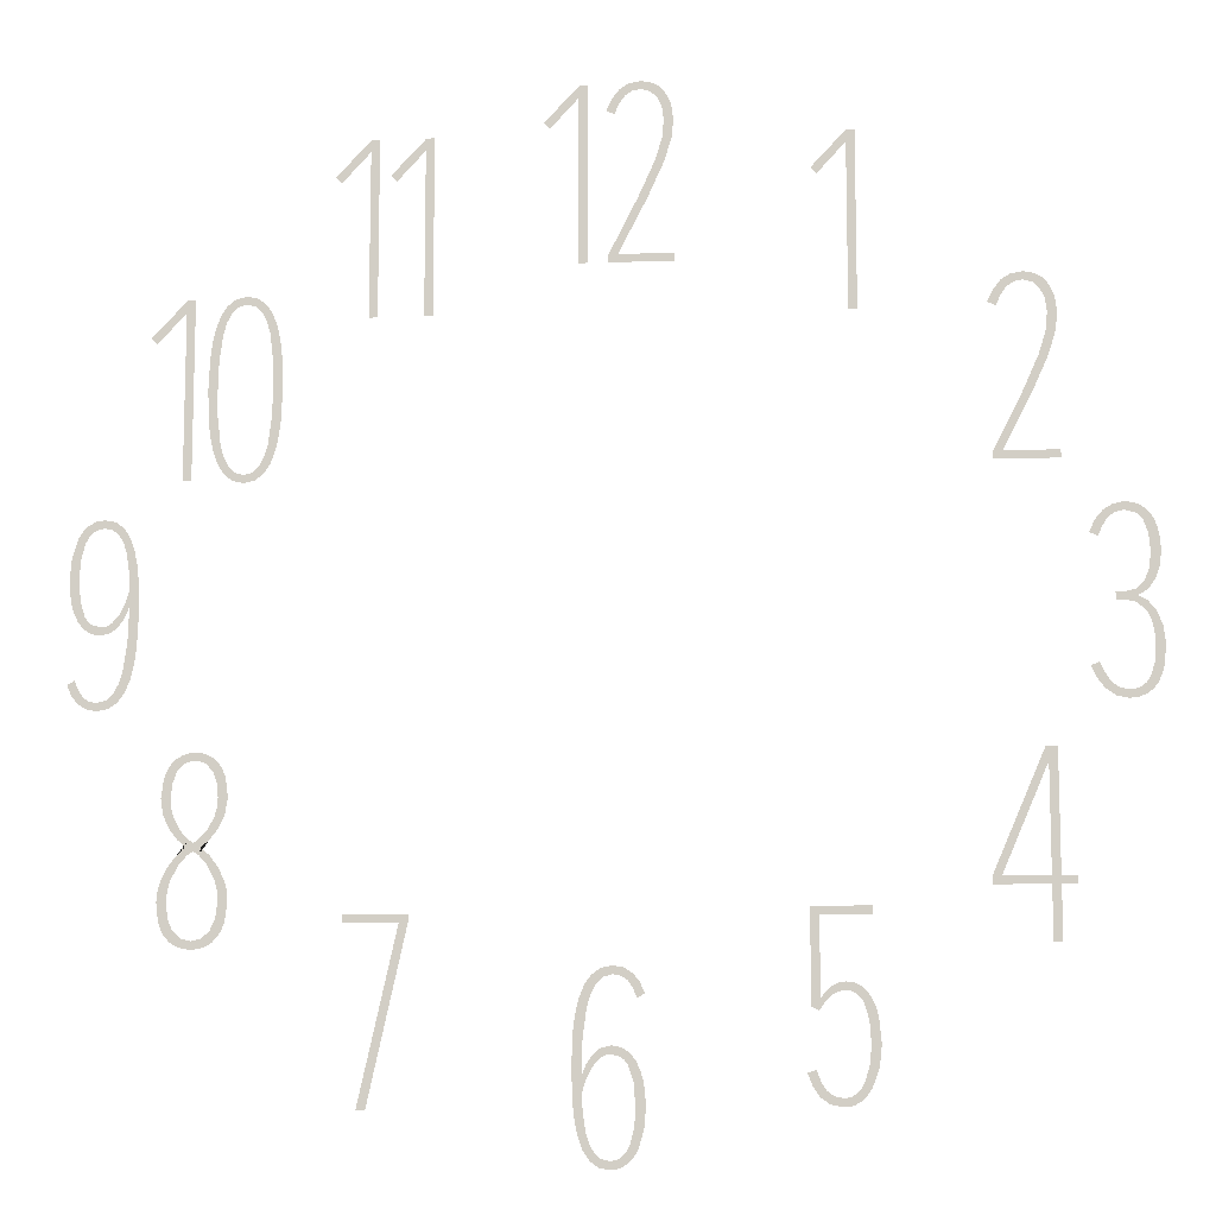
<metadata>
{"format":"obj","ext":"obj","renderer":"f3d","projection":"perspective","resolution":1024,"background":"white","views":[{"elev":-10.5,"azim":-175.0,"up":"+Z"}]}
</metadata>
<code>
o Arabic17
v 0.04296 0.0001 0.7494
v 0.04296 0.0001 0.501
v 0.03016 0.0001 0.501
v 0.03016 0.0001 0.7678
v 0.04216 0.0001 0.7678
v 0.09376 0.0001 0.7126
v 0.08496 0.0001 0.7034
v 0.0002398 0.0001 0.5122
v 0.0002398 0.0001 0.501
v -0.09376 0.0001 0.501
v -0.09376 0.0001 0.513
v -0.01336 0.0001 0.513
v -0.05579 0.0001 0.5956
v -0.08011 0.0001 0.6499
v -0.09115 0.0001 0.6857
v -0.09376 0.0001 0.7126
v -0.09055 0.0001 0.7362
v -0.08126 0.0001 0.755
v -0.0745 0.0001 0.7621
v -0.06642 0.0001 0.7674
v -0.05709 0.0001 0.7707
v -0.04656 0.0001 0.7718
v -0.0294 0.0001 0.769
v -0.01611 0.0001 0.7606
v -0.005441 0.0001 0.747
v 0.00384 0.0001 0.7286
v -0.00856 0.0001 0.723
v -0.01568 0.0001 0.7391
v -0.02411 0.0001 0.7506
v -0.03427 0.0001 0.7575
v -0.04656 0.0001 0.7598
v -0.05985 0.0001 0.7563
v -0.07036 0.0001 0.7466
v -0.07727 0.0001 0.7316
v -0.07976 0.0001 0.7126
v -0.07733 0.0001 0.6853
v -0.06661 0.0001 0.6507
v -0.04247 0.0001 0.5969
v -0.3404 0.0001 0.6716
v -0.3404 0.0001 0.4232
v -0.3532 0.0001 0.4232
v -0.3532 0.0001 0.69
v -0.3412 0.0001 0.69
v -0.2896 0.0001 0.6348
v -0.2984 0.0001 0.6256
v -0.5388 0.0001 0.213
v -0.5388 0.0001 0.2018
v -0.6328 0.0001 0.2018
v -0.6328 0.0001 0.2138
v -0.5524 0.0001 0.2138
v -0.5948 0.0001 0.2963
v -0.6192 0.0001 0.3506
v -0.6302 0.0001 0.3864
v -0.6328 0.0001 0.4134
v -0.6296 0.0001 0.437
v -0.6203 0.0001 0.4557
v -0.6136 0.0001 0.4628
v -0.6055 0.0001 0.4681
v -0.5961 0.0001 0.4714
v -0.5856 0.0001 0.4726
v -0.5685 0.0001 0.4697
v -0.5552 0.0001 0.4613
v -0.5445 0.0001 0.4478
v -0.5352 0.0001 0.4294
v -0.5476 0.0001 0.4238
v -0.5547 0.0001 0.4398
v -0.5632 0.0001 0.4513
v -0.5733 0.0001 0.4583
v -0.5856 0.0001 0.4606
v -0.5989 0.0001 0.4571
v -0.6094 0.0001 0.4473
v -0.6163 0.0001 0.4324
v -0.6188 0.0001 0.4134
v -0.6164 0.0001 0.3861
v -0.6057 0.0001 0.3514
v -0.5815 0.0001 0.2977
v -0.699 0.0001 -0.134
v -0.7164 0.0001 -0.1378
v -0.7297 0.0001 -0.1363
v -0.7407 0.0001 -0.1319
v -0.7497 0.0001 -0.1251
v -0.7568 0.0001 -0.1159
v -0.7621 0.0001 -0.1048
v -0.7657 0.0001 -0.0919
v -0.7684 0.0001 -0.0622
v -0.7654 0.0001 -0.03736
v -0.7575 0.0001 -0.01705
v -0.746 0.0001 -0.002519
v -0.7324 0.0001 0.005
v -0.7471 0.0001 0.01454
v -0.7576 0.0001 0.0294
v -0.7639 0.0001 0.04786
v -0.766 0.0001 0.0682
v -0.7651 0.0001 0.08532
v -0.7623 0.0001 0.09983
v -0.7579 0.0001 0.1118
v -0.7521 0.0001 0.1214
v -0.7449 0.0001 0.1288
v -0.7365 0.0001 0.1338
v -0.7271 0.0001 0.1368
v -0.7168 0.0001 0.1378
v -0.7016 0.0001 0.1349
v -0.6879 0.0001 0.1264
v -0.6764 0.0001 0.113
v -0.668 0.0001 0.095
v -0.6804 0.0001 0.0898
v -0.6863 0.0001 0.1037
v -0.6938 0.0001 0.1152
v -0.7037 0.0001 0.1229
v -0.7168 0.0001 0.1258
v -0.7317 0.0001 0.1223
v -0.7377 0.0001 0.1179
v -0.7426 0.0001 0.1117
v -0.7493 0.0001 0.09323
v -0.7516 0.0001 0.0666
v -0.7489 0.0001 0.04239
v -0.7414 0.0001 0.025
v -0.73 0.0001 0.01451
v -0.7156 0.0001 0.011
v -0.702 0.0001 0.0114
v -0.702 0.0001 -0.0014
v -0.7156 0.0001 -0.001
v -0.7284 0.0001 -0.003581
v -0.741 0.0001 -0.01295
v -0.7464 0.0001 -0.02094
v -0.7506 0.0001 -0.03154
v -0.7534 0.0001 -0.04506
v -0.7544 0.0001 -0.0618
v -0.7525 0.0001 -0.08834
v -0.7461 0.0001 -0.1085
v -0.7409 0.0001 -0.1159
v -0.7343 0.0001 -0.1213
v -0.7262 0.0001 -0.1247
v -0.7164 0.0001 -0.1258
v -0.7032 0.0001 -0.1228
v -0.6927 0.0001 -0.1144
v -0.6843 0.0001 -0.102
v -0.6776 0.0001 -0.0866
v -0.6652 0.0001 -0.0918
v -0.6732 0.0001 -0.1093
v -0.6845 0.0001 -0.1239
v -0.6047 0.0001 -0.4696
v -0.6047 0.0001 -0.2232
v -0.6047 0.0001 -0.3796
v -0.6047 0.0001 -0.3916
v -0.6175 0.0001 -0.4696
v -0.6175 0.0001 -0.3916
v -0.6395 0.0001 -0.3916
v -0.6395 0.0001 -0.3796
v -0.6175 0.0001 -0.3796
v -0.6175 0.0001 -0.2028
v -0.6007 0.0001 -0.2028
v -0.5251 0.0001 -0.3784
v -0.5251 0.0001 -0.3916
v -0.5375 0.0001 -0.3796
v -0.3009 0.0001 -0.6871
v -0.3205 0.0001 -0.6906
v -0.3317 0.0001 -0.6887
v -0.3417 0.0001 -0.6835
v -0.3503 0.0001 -0.6753
v -0.3575 0.0001 -0.6646
v -0.3675 0.0001 -0.6378
v -0.3709 0.0001 -0.6066
v -0.3676 0.0001 -0.5699
v -0.3636 0.0001 -0.5553
v -0.3581 0.0001 -0.5433
v -0.3513 0.0001 -0.5339
v -0.3432 0.0001 -0.5272
v -0.334 0.0001 -0.5231
v -0.3237 0.0001 -0.5218
v -0.3131 0.0001 -0.5234
v -0.3037 0.0001 -0.5281
v -0.2956 0.0001 -0.5353
v -0.2889 0.0001 -0.5446
v -0.2889 0.0001 -0.431
v -0.3617 0.0001 -0.431
v -0.3617 0.0001 -0.419
v -0.2761 0.0001 -0.419
v -0.2761 0.0001 -0.555
v -0.2869 0.0001 -0.5614
v -0.2962 0.0001 -0.5478
v -0.3048 0.0001 -0.5393
v -0.3137 0.0001 -0.535
v -0.3237 0.0001 -0.5338
v -0.3311 0.0001 -0.5348
v -0.3377 0.0001 -0.5381
v -0.3433 0.0001 -0.5435
v -0.3481 0.0001 -0.5513
v -0.3546 0.0001 -0.5739
v -0.3569 0.0001 -0.6066
v -0.3546 0.0001 -0.633
v -0.3477 0.0001 -0.6561
v -0.3426 0.0001 -0.6653
v -0.3363 0.0001 -0.6724
v -0.329 0.0001 -0.677
v -0.3205 0.0001 -0.6786
v -0.3066 0.0001 -0.6761
v -0.2961 0.0001 -0.6687
v -0.2883 0.0001 -0.6566
v -0.2825 0.0001 -0.6402
v -0.2697 0.0001 -0.6446
v -0.2774 0.0001 -0.6629
v -0.2871 0.0001 -0.6775
v 0.0368 0.0001 -0.6475
v 0.03072 0.0001 -0.6528
v 0.0225 0.0001 -0.636
v 0.03077 0.0001 -0.6324
v 0.01386 0.0001 -0.7707
v -0.0016 0.0001 -0.7739
v -0.01451 0.0001 -0.7719
v -0.02515 0.0001 -0.7663
v -0.03369 0.0001 -0.7577
v -0.0403 0.0001 -0.7467
v -0.0484 0.0001 -0.7199
v -0.0508 0.0001 -0.6907
v -0.04987 0.0001 -0.6708
v -0.04719 0.0001 -0.6536
v -0.04291 0.0001 -0.6392
v -0.0372 0.0001 -0.6274
v -0.03021 0.0001 -0.6183
v -0.02211 0.0001 -0.6119
v -0.01305 0.0001 -0.608
v -0.0032 0.0001 -0.6067
v 0.01092 0.0001 -0.6102
v 0.0222 0.0001 -0.6193
v 0.01142 0.0001 -0.6236
v 0.004725 0.0001 -0.62
v -0.0028 0.0001 -0.6187
v -0.01621 0.0001 -0.6222
v -0.022 0.0001 -0.6268
v -0.027 0.0001 -0.6339
v -0.03419 0.0001 -0.656
v -0.0368 0.0001 -0.6907
v -0.03512 0.0001 -0.717
v -0.0294 0.0001 -0.7398
v -0.02469 0.0001 -0.7489
v -0.01858 0.0001 -0.7559
v -0.01092 0.0001 -0.7603
v -0.0016 0.0001 -0.7619
v 0.01001 0.0001 -0.7592
v 0.01896 0.0001 -0.7518
v 0.02561 0.0001 -0.7408
v 0.0364 0.0001 -0.6707
v -0.03345 0.0001 -0.5291
v -0.0388 0.0001 -0.5427
v -0.05 0.0001 -0.5367
v -0.0266 0.0001 -0.5189
v -0.04296 0.0001 -0.5208
v -0.01765 0.0001 -0.5125
v -0.03295 0.0001 -0.5087
v -0.006 0.0001 -0.5103
v -0.02047 0.0001 -0.501
v 0.006979 0.0001 -0.5137
v -0.006 0.0001 -0.4983
v 0.01706 0.0001 -0.5231
v 0.01068 0.0001 -0.5016
v 0.02459 0.0001 -0.5373
v 0.0238 0.0001 -0.5108
v 0.02995 0.0001 -0.5552
v 0.03377 0.0001 -0.5249
v 0.03557 0.0001 -0.5972
v 0.0368 0.0001 -0.6399
v 0.041 0.0001 -0.543
v 0.04591 0.0001 -0.5641
v 0.03519 0.0001 -0.6973
v 0.0489 0.0001 -0.5873
v 0.0508 0.0001 -0.6359
v 0.0303 0.0001 -0.7273
v 0.04908 0.0001 -0.6853
v 0.04635 0.0001 -0.7086
v 0.04185 0.0001 -0.7297
v 0.03519 0.0001 -0.7477
v 0.02599 0.0001 -0.7616
v 0.2908 0.0001 -0.4383
v 0.3472 0.0001 -0.6931
v 0.334 0.0001 -0.6931
v 0.2772 0.0001 -0.4351
v 0.2772 0.0001 -0.4263
v 0.3692 0.0001 -0.4263
v 0.3692 0.0001 -0.4383
v 0.6049 0.0001 -0.3425
v 0.5817 0.0001 -0.3252
v 0.5889 0.0001 -0.3202
v 0.5921 0.0001 -0.3312
v 0.5594 0.0001 -0.3213
v 0.5817 0.0001 -0.3368
v 0.5733 0.0001 -0.3423
v 0.5709 0.0001 -0.3312
v 0.5932 0.0001 -0.4724
v 0.5817 0.0001 -0.4736
v 0.5702 0.0001 -0.4724
v 0.5601 0.0001 -0.4689
v 0.5515 0.0001 -0.4632
v 0.5443 0.0001 -0.4555
v 0.5387 0.0001 -0.4459
v 0.5346 0.0001 -0.4345
v 0.5313 0.0001 -0.4068
v 0.5323 0.0001 -0.3936
v 0.5353 0.0001 -0.3812
v 0.5454 0.0001 -0.3594
v 0.5583 0.0001 -0.3425
v 0.5611 0.0001 -0.3564
v 0.55 0.0001 -0.3782
v 0.5466 0.0001 -0.3917
v 0.5453 0.0001 -0.4068
v 0.548 0.0001 -0.4302
v 0.5555 0.0001 -0.4474
v 0.567 0.0001 -0.458
v 0.5817 0.0001 -0.4616
v 0.5965 0.0001 -0.458
v 0.608 0.0001 -0.4475
v 0.59 0.0001 -0.3423
v 0.5474 0.0001 -0.3061
v 0.5379 0.0001 -0.2863
v 0.5341 0.0001 -0.2624
v 0.5376 0.0001 -0.2346
v 0.5417 0.0001 -0.2236
v 0.5474 0.0001 -0.2145
v 0.5543 0.0001 -0.2073
v 0.5624 0.0001 -0.2022
v 0.5716 0.0001 -0.1991
v 0.5817 0.0001 -0.198
v 0.5916 0.0001 -0.1991
v 0.6007 0.0001 -0.2022
v 0.6088 0.0001 -0.2073
v 0.6158 0.0001 -0.2145
v 0.6215 0.0001 -0.2236
v 0.6257 0.0001 -0.2346
v 0.6293 0.0001 -0.2624
v 0.6254 0.0001 -0.2863
v 0.6159 0.0001 -0.3061
v 0.6038 0.0001 -0.3213
v 0.6003 0.0001 -0.3082
v 0.6107 0.0001 -0.289
v 0.614 0.0001 -0.2766
v 0.6153 0.0001 -0.2624
v 0.6132 0.0001 -0.2409
v 0.607 0.0001 -0.2244
v 0.5965 0.0001 -0.2138
v 0.5896 0.0001 -0.211
v 0.5817 0.0001 -0.21
v 0.5737 0.0001 -0.211
v 0.5668 0.0001 -0.2138
v 0.5563 0.0001 -0.2244
v 0.5501 0.0001 -0.2409
v 0.5481 0.0001 -0.2624
v 0.5493 0.0001 -0.2766
v 0.5526 0.0001 -0.289
v 0.5631 0.0001 -0.3082
v 0.6023 0.0001 -0.3564
v 0.5744 0.0001 -0.3202
v 0.6133 0.0001 -0.3783
v 0.6168 0.0001 -0.392
v 0.6179 0.0001 -0.3595
v 0.6181 0.0001 -0.4072
v 0.628 0.0001 -0.3813
v 0.6154 0.0001 -0.4304
v 0.631 0.0001 -0.3938
v 0.6321 0.0001 -0.4072
v 0.6288 0.0001 -0.4346
v 0.6248 0.0001 -0.446
v 0.6192 0.0001 -0.4556
v 0.612 0.0001 -0.4633
v 0.6034 0.0001 -0.4689
v 0.6822 0.0001 0.0114
v 0.6883 0.0001 0.01669
v 0.6965 0.0001 -0.0001
v 0.6882 0.0001 -0.00375
v 0.7394 0.0001 -0.1351
v 0.725 0.0001 -0.1378
v 0.7083 0.0001 -0.1345
v 0.6952 0.0001 -0.1254
v 0.6852 0.0001 -0.1112
v 0.678 0.0001 -0.09315
v 0.6731 0.0001 -0.07204
v 0.6701 0.0001 -0.04887
v 0.6682 0.0001 -0.0002
v 0.6699 0.0001 0.04921
v 0.6726 0.0001 0.07247
v 0.6771 0.0001 0.09355
v 0.6838 0.0001 0.1115
v 0.693 0.0001 0.1255
v 0.7051 0.0001 0.1346
v 0.7206 0.0001 0.1378
v 0.7335 0.0001 0.1358
v 0.7441 0.0001 0.1302
v 0.7527 0.0001 0.1216
v 0.7593 0.0001 0.1106
v 0.7674 0.0001 0.0838
v 0.7698 0.0001 0.0546
v 0.7689 0.0001 0.03468
v 0.7662 0.0001 0.01751
v 0.7619 0.0001 0.003061
v 0.7562 0.0001 -0.0087
v 0.7492 0.0001 -0.0178
v 0.7411 0.0001 -0.02426
v 0.732 0.0001 -0.02812
v 0.7222 0.0001 -0.0294
v 0.7081 0.0001 -0.02595
v 0.6968 0.0001 -0.0168
v 0.7076 0.0001 -0.01254
v 0.7143 0.0001 -0.01612
v 0.7218 0.0001 -0.0174
v 0.7352 0.0001 -0.01397
v 0.741 0.0001 -0.009279
v 0.746 0.0001 -0.00225
v 0.7532 0.0001 0.01989
v 0.7558 0.0001 0.0546
v 0.7541 0.0001 0.08091
v 0.7484 0.0001 0.1037
v 0.7437 0.0001 0.1128
v 0.7376 0.0001 0.1197
v 0.7299 0.0001 0.1242
v 0.7206 0.0001 0.1258
v 0.709 0.0001 0.1231
v 0.7 0.0001 0.1157
v 0.6934 0.0001 0.1046
v 0.6887 0.0001 0.09115
v 0.6838 0.0001 0.06117
v 0.6826 0.0001 0.0346
v 0.6822 0.0001 0.0038
v 0.6834 0.0001 -0.03889
v 0.689 0.0001 -0.08095
v 0.6944 0.0001 -0.09882
v 0.7019 0.0001 -0.113
v 0.712 0.0001 -0.1224
v 0.725 0.0001 -0.1258
v 0.7366 0.0001 -0.1236
v 0.7456 0.0001 -0.1172
v 0.7524 0.0001 -0.1071
v 0.7578 0.0001 -0.0934
v 0.769 0.0001 -0.0994
v 0.7619 0.0001 -0.1154
v 0.7519 0.0001 -0.1274
v 0.6103 0.0001 0.4413
v 0.6103 0.0001 0.1929
v 0.5975 0.0001 0.1929
v 0.5975 0.0001 0.4597
v 0.6095 0.0001 0.4597
v 0.6611 0.0001 0.4045
v 0.6523 0.0001 0.3953
v 0.5378 0.0001 0.4602
v 0.5344 0.0001 0.4484
v 0.5218 0.0001 0.4517
v 0.5218 0.0001 0.4637
v 0.5378 0.0001 0.1916
v 0.5218 0.0001 0.1881
v 0.5057 0.0001 0.1916
v 0.4932 0.0001 0.2014
v 0.4837 0.0001 0.2164
v 0.4768 0.0001 0.2352
v 0.4723 0.0001 0.2568
v 0.4695 0.0001 0.2799
v 0.4678 0.0001 0.3261
v 0.4696 0.0001 0.3724
v 0.4724 0.0001 0.3955
v 0.477 0.0001 0.4169
v 0.4838 0.0001 0.4357
v 0.4933 0.0001 0.4505
v 0.5059 0.0001 0.4602
v 0.5093 0.0001 0.4484
v 0.4997 0.0001 0.4392
v 0.4927 0.0001 0.4252
v 0.4877 0.0001 0.4078
v 0.4828 0.0001 0.367
v 0.4818 0.0001 0.3261
v 0.4828 0.0001 0.2853
v 0.4877 0.0001 0.2443
v 0.4927 0.0001 0.2268
v 0.4997 0.0001 0.2128
v 0.5093 0.0001 0.2035
v 0.5218 0.0001 0.2001
v 0.5346 0.0001 0.2035
v 0.5444 0.0001 0.2128
v 0.5515 0.0001 0.2268
v 0.544 0.0001 0.4392
v 0.5511 0.0001 0.4252
v 0.5504 0.0001 0.4505
v 0.5561 0.0001 0.4078
v 0.56 0.0001 0.4357
v 0.5612 0.0001 0.367
v 0.5622 0.0001 0.3261
v 0.5669 0.0001 0.4169
v 0.5613 0.0001 0.2853
v 0.5716 0.0001 0.3955
v 0.5744 0.0001 0.3724
v 0.5564 0.0001 0.2443
v 0.5762 0.0001 0.3261
v 0.5744 0.0001 0.2799
v 0.5716 0.0001 0.2568
v 0.5669 0.0001 0.2352
v 0.56 0.0001 0.2164
v 0.5504 0.0001 0.2014
v 0.345 0.0001 0.6762
v 0.345 0.0001 0.4278
v 0.3322 0.0001 0.4278
v 0.3322 0.0001 0.6946
v 0.3442 0.0001 0.6946
v 0.3958 0.0001 0.6394
v 0.387 0.0001 0.6302
v 0.265 0.0001 0.6762
v 0.265 0.0001 0.4278
v 0.2522 0.0001 0.4278
v 0.2522 0.0001 0.6946
v 0.2642 0.0001 0.6946
v 0.3158 0.0001 0.6394
v 0.307 0.0001 0.6302
g Arabic17
f 1 2 3
f 1 3 4
f 1 4 5
f 1 5 6
f 6 7 1
f 8 9 10
f 8 10 11
f 8 11 12
f 8 12 13
f 8 13 14
f 8 14 15
f 15 16 17
f 15 17 18
f 15 18 19
f 19 20 21
f 19 21 22
f 19 22 23
f 19 23 24
f 24 25 26
f 24 26 27
f 24 27 28
f 24 28 29
f 24 29 30
f 24 30 31
f 19 24 31
f 19 31 32
f 19 32 33
f 19 33 34
f 15 19 34
f 15 34 35
f 15 35 36
f 15 36 37
f 15 37 38
f 15 38 8
f 39 40 41
f 39 41 42
f 39 42 43
f 39 43 44
f 44 45 39
f 46 47 48
f 46 48 49
f 46 49 50
f 46 50 51
f 46 51 52
f 46 52 53
f 53 54 55
f 53 55 56
f 53 56 57
f 57 58 59
f 57 59 60
f 57 60 61
f 57 61 62
f 62 63 64
f 62 64 65
f 62 65 66
f 62 66 67
f 62 67 68
f 62 68 69
f 57 62 69
f 57 69 70
f 57 70 71
f 57 71 72
f 53 57 72
f 53 72 73
f 53 73 74
f 53 74 75
f 53 75 76
f 53 76 46
f 77 78 79
f 77 79 80
f 77 80 81
f 77 81 82
f 82 83 84
f 82 84 85
f 82 85 86
f 82 86 87
f 87 88 89
f 89 90 91
f 89 91 92
f 89 92 93
f 93 94 95
f 93 95 96
f 93 96 97
f 93 97 98
f 93 98 99
f 99 100 101
f 99 101 102
f 99 102 103
f 103 104 105
f 103 105 106
f 103 106 107
f 103 107 108
f 103 108 109
f 99 103 109
f 99 109 110
f 99 110 111
f 99 111 112
f 99 112 113
f 93 99 113
f 93 113 114
f 93 114 115
f 93 115 116
f 93 116 117
f 89 93 117
f 89 117 118
f 89 118 119
f 87 89 119
f 87 119 120
f 120 121 122
f 120 122 123
f 87 120 123
f 87 123 124
f 87 124 125
f 87 125 126
f 87 126 127
f 87 127 128
f 82 87 128
f 82 128 129
f 82 129 130
f 82 130 131
f 82 131 132
f 82 132 133
f 77 82 133
f 77 133 134
f 77 134 135
f 77 135 136
f 77 136 137
f 137 138 139
f 77 137 139
f 77 139 140
f 140 141 77
f 142 143 144
f 145 142 144
f 142 146 147
f 147 148 149
f 147 149 150
f 142 147 150
f 142 150 151
f 152 153 154
f 154 145 144
f 154 144 155
f 143 142 151
f 143 151 152
f 143 152 154
f 154 155 143
f 156 157 158
f 156 158 159
f 156 159 160
f 160 161 162
f 160 162 163
f 160 163 164
f 160 164 165
f 165 166 167
f 165 167 168
f 165 168 169
f 165 169 170
f 170 171 172
f 170 172 173
f 170 173 174
f 175 176 177
f 175 177 178
f 174 175 178
f 174 178 179
f 170 174 179
f 179 180 181
f 179 181 182
f 170 179 182
f 170 182 183
f 170 183 184
f 170 184 185
f 170 185 186
f 165 170 186
f 165 186 187
f 165 187 188
f 165 188 189
f 165 189 190
f 165 190 191
f 160 165 191
f 160 191 192
f 160 192 193
f 160 193 194
f 160 194 195
f 156 160 195
f 156 195 196
f 156 196 197
f 156 197 198
f 156 198 199
f 199 200 201
f 156 199 201
f 156 201 202
f 202 203 156
f 204 205 206
f 207 204 206
f 208 209 210
f 208 210 211
f 208 211 212
f 212 213 214
f 212 214 215
f 212 215 216
f 212 216 217
f 212 217 218
f 218 219 220
f 218 220 221
f 218 221 222
f 218 222 223
f 223 224 225
f 223 225 207
f 223 207 206
f 223 206 226
f 223 226 227
f 223 227 228
f 223 228 229
f 218 223 229
f 218 229 230
f 218 230 231
f 218 231 232
f 218 232 233
f 212 218 233
f 212 233 234
f 212 234 235
f 212 235 236
f 212 236 237
f 212 237 238
f 208 212 238
f 208 238 239
f 208 239 240
f 208 240 241
f 208 241 242
f 243 205 204
f 244 245 246
f 247 244 246
f 247 246 248
f 249 247 248
f 249 248 250
f 251 249 250
f 251 250 252
f 253 251 252
f 253 252 254
f 255 253 254
f 255 254 256
f 257 255 256
f 257 256 258
f 259 257 258
f 259 258 260
f 261 259 260
f 262 261 260
f 262 260 263
f 204 262 263
f 243 204 263
f 243 263 264
f 265 243 264
f 265 264 266
f 265 266 267
f 268 265 267
f 268 267 269
f 242 268 269
f 208 242 269
f 208 269 270
f 208 270 271
f 208 271 272
f 272 273 208
f 274 275 276
f 274 276 277
f 274 277 278
f 274 278 279
f 279 280 274
f 281 282 283
f 284 281 283
f 285 286 287
f 288 285 287
f 289 290 291
f 289 291 292
f 289 292 293
f 289 293 294
f 289 294 295
f 295 296 297
f 295 297 298
f 295 298 299
f 295 299 300
f 300 301 288
f 300 288 287
f 300 287 302
f 300 302 303
f 300 303 304
f 295 300 304
f 295 304 305
f 295 305 306
f 295 306 307
f 295 307 308
f 289 295 308
f 289 308 309
f 289 309 310
f 289 310 311
f 312 286 285
f 312 285 313
f 312 313 314
f 314 315 316
f 314 316 317
f 314 317 318
f 314 318 319
f 319 320 321
f 319 321 322
f 319 322 323
f 319 323 324
f 319 324 325
f 325 326 327
f 325 327 328
f 325 328 329
f 325 329 330
f 330 331 332
f 330 332 284
f 330 284 283
f 330 283 333
f 330 333 334
f 330 334 335
f 330 335 336
f 330 336 337
f 325 330 337
f 325 337 338
f 325 338 339
f 325 339 340
f 325 340 341
f 319 325 341
f 319 341 342
f 319 342 343
f 319 343 344
f 319 344 345
f 314 319 345
f 314 345 346
f 314 346 347
f 314 347 348
f 314 348 349
f 312 314 349
f 350 312 349
f 350 349 351
f 350 351 282
f 350 282 281
f 352 350 281
f 353 352 281
f 353 281 354
f 355 353 354
f 355 354 356
f 357 355 356
f 357 356 358
f 357 358 359
f 311 357 359
f 289 311 359
f 289 359 360
f 289 360 361
f 289 361 362
f 289 362 363
f 363 364 289
f 365 366 367
f 368 365 367
f 369 370 371
f 369 371 372
f 369 372 373
f 373 374 375
f 373 375 376
f 373 376 377
f 373 377 378
f 373 378 379
f 373 379 380
f 380 381 382
f 380 382 383
f 380 383 384
f 384 385 386
f 384 386 387
f 384 387 388
f 388 389 390
f 388 390 391
f 388 391 392
f 388 392 393
f 388 393 394
f 394 395 396
f 394 396 397
f 394 397 398
f 394 398 399
f 399 400 368
f 399 368 367
f 399 367 401
f 399 401 402
f 399 402 403
f 394 399 403
f 394 403 404
f 394 404 405
f 394 405 406
f 394 406 407
f 394 407 408
f 388 394 408
f 388 408 409
f 388 409 410
f 388 410 411
f 388 411 412
f 384 388 412
f 384 412 413
f 384 413 414
f 384 414 415
f 384 415 416
f 380 384 416
f 380 416 417
f 380 417 418
f 380 418 419
f 380 419 420
f 420 366 365
f 380 420 365
f 380 365 421
f 373 380 421
f 373 421 422
f 373 422 423
f 373 423 424
f 373 424 425
f 373 425 426
f 369 373 426
f 369 426 427
f 369 427 428
f 369 428 429
f 369 429 430
f 430 431 432
f 369 430 432
f 369 432 433
f 433 434 369
f 435 436 437
f 435 437 438
f 435 438 439
f 435 439 440
f 440 441 435
f 442 443 444
f 445 442 444
f 446 447 448
f 446 448 449
f 449 450 451
f 449 451 452
f 449 452 453
f 449 453 454
f 449 454 455
f 455 456 457
f 455 457 458
f 455 458 459
f 455 459 460
f 460 445 444
f 460 444 461
f 460 461 462
f 460 462 463
f 455 460 463
f 455 463 464
f 455 464 465
f 455 465 466
f 455 466 467
f 455 467 468
f 449 455 468
f 449 468 469
f 449 469 470
f 449 470 471
f 446 449 471
f 446 471 472
f 446 472 473
f 446 473 474
f 446 474 475
f 476 443 442
f 477 476 442
f 477 442 478
f 479 477 478
f 479 478 480
f 481 479 480
f 482 481 480
f 482 480 483
f 484 482 483
f 484 483 485
f 484 485 486
f 487 484 486
f 487 486 488
f 487 488 489
f 475 487 489
f 446 475 489
f 446 489 490
f 446 490 491
f 446 491 492
f 492 493 446
f 494 495 496
f 494 496 497
f 494 497 498
f 494 498 499
f 499 500 494
f 501 502 503
f 501 503 504
f 501 504 505
f 501 505 506
f 506 507 501

</code>
